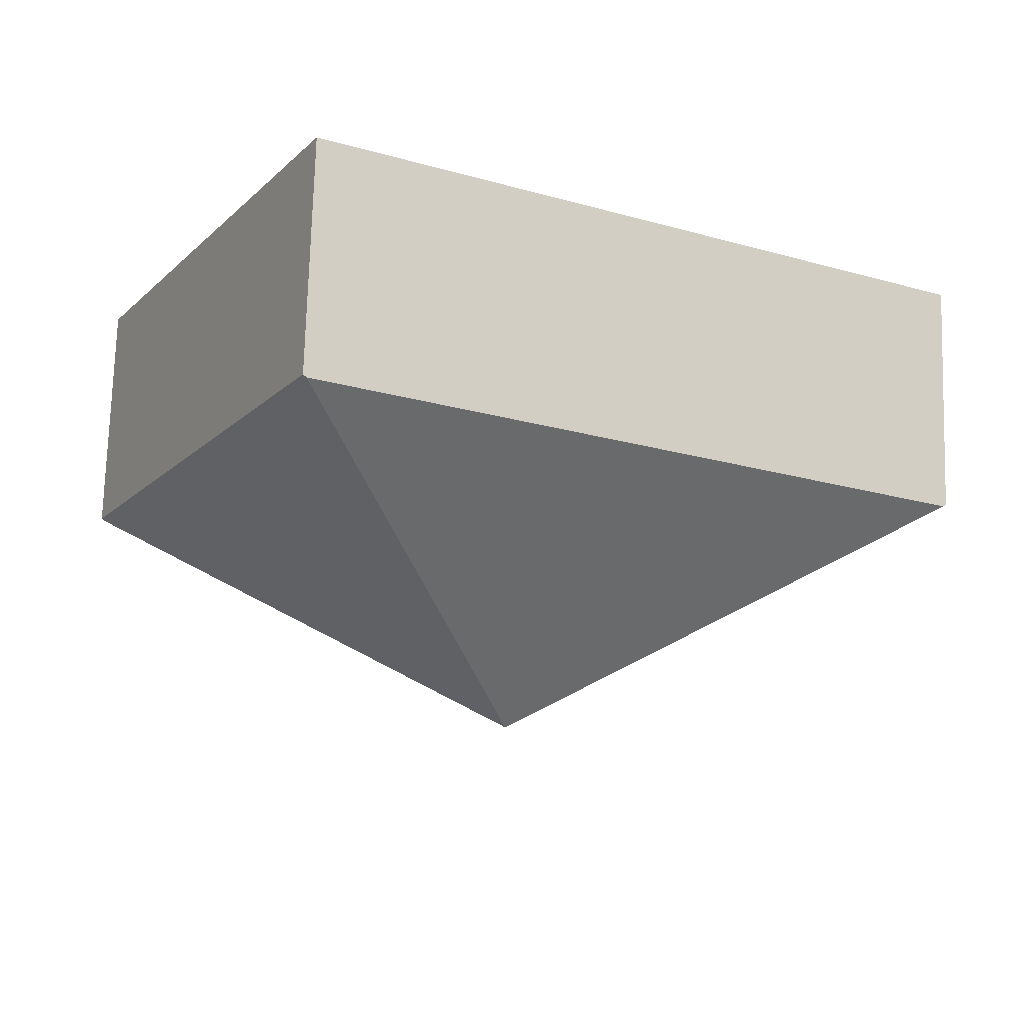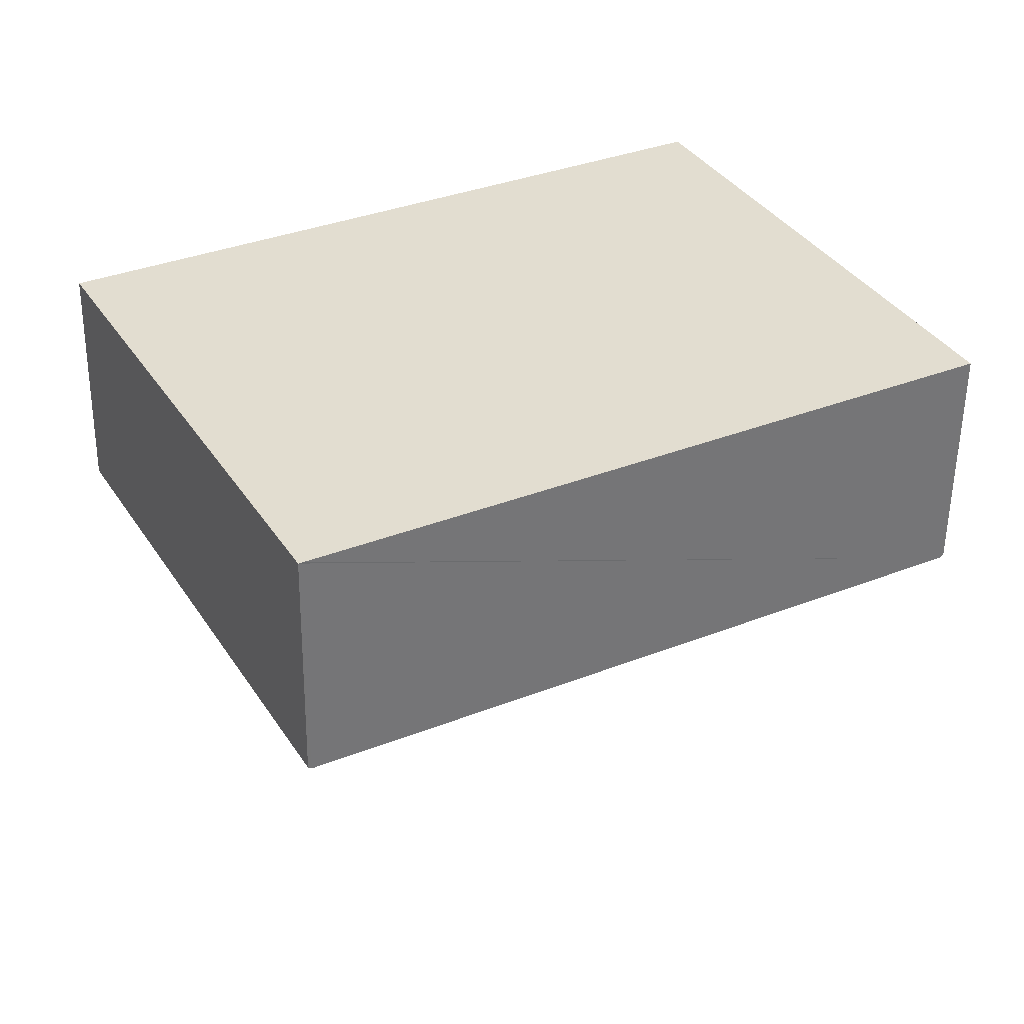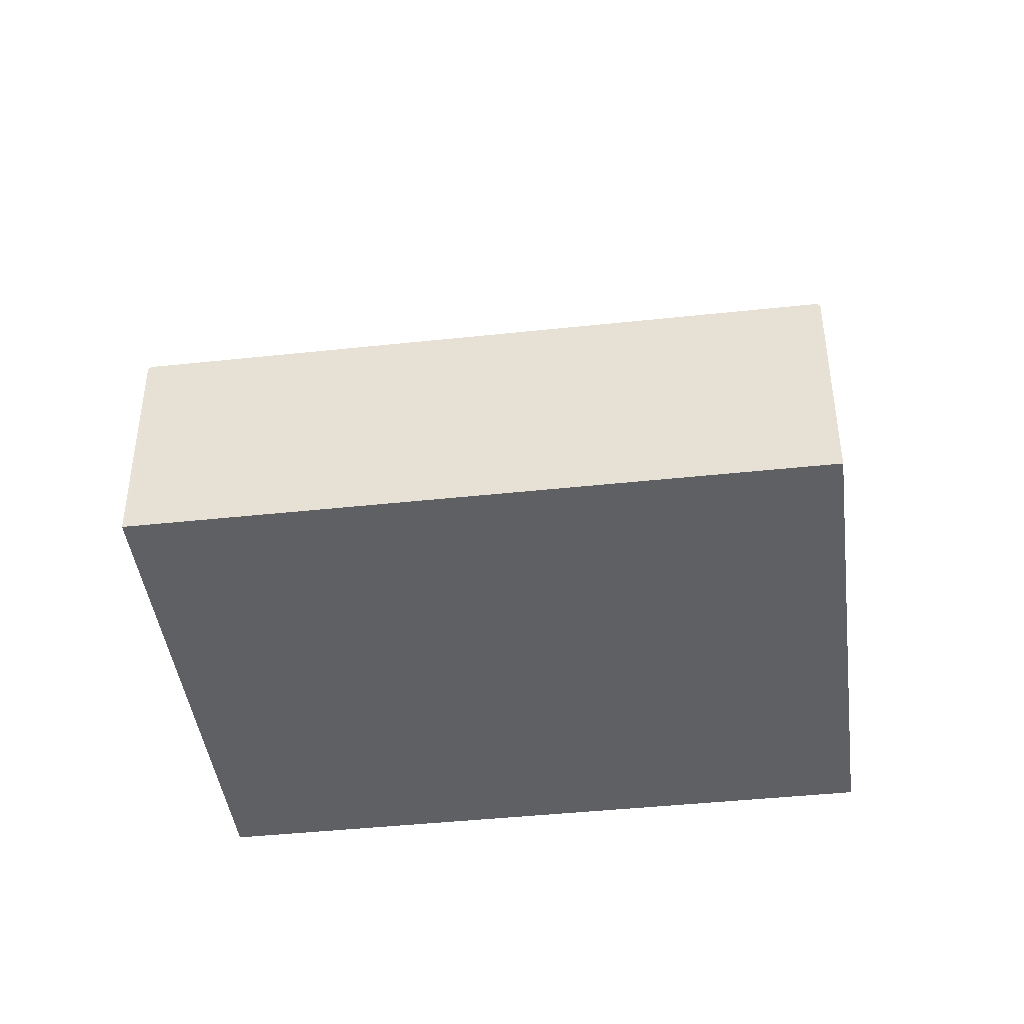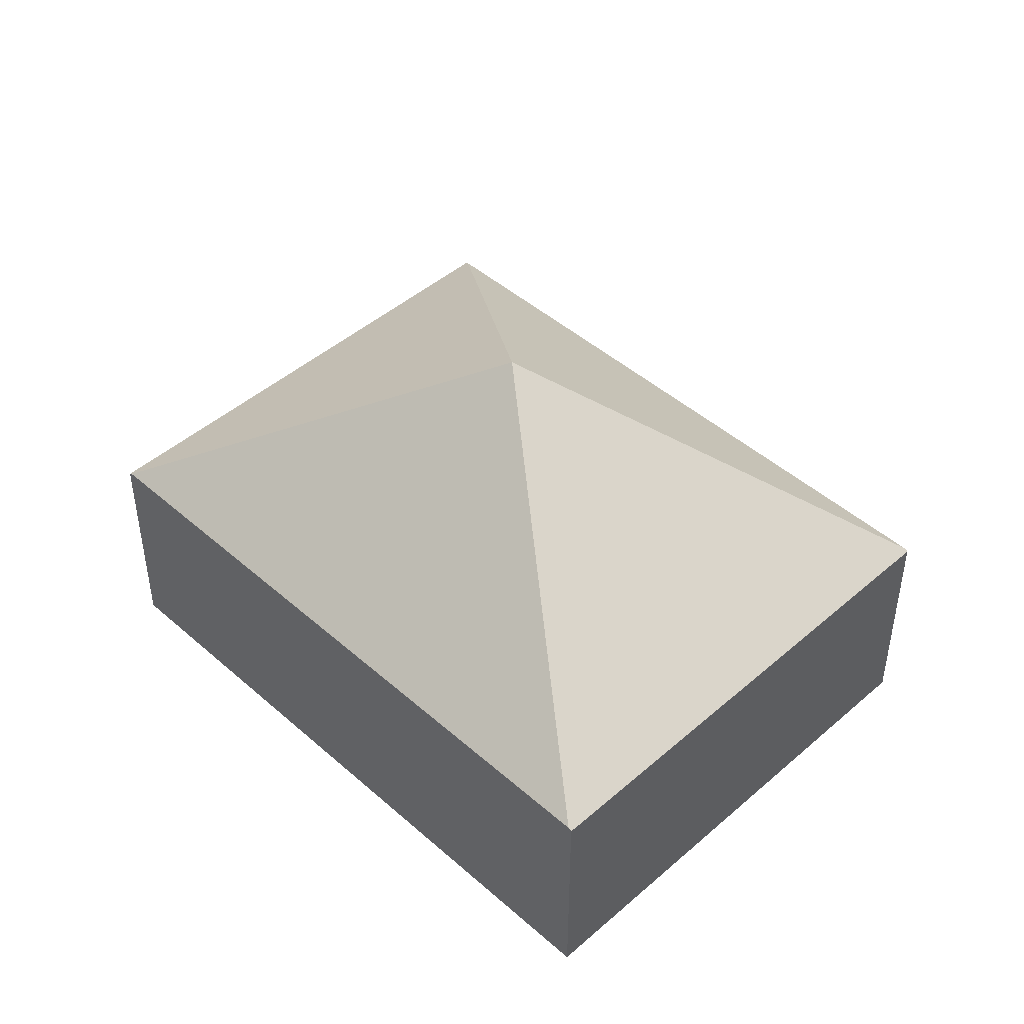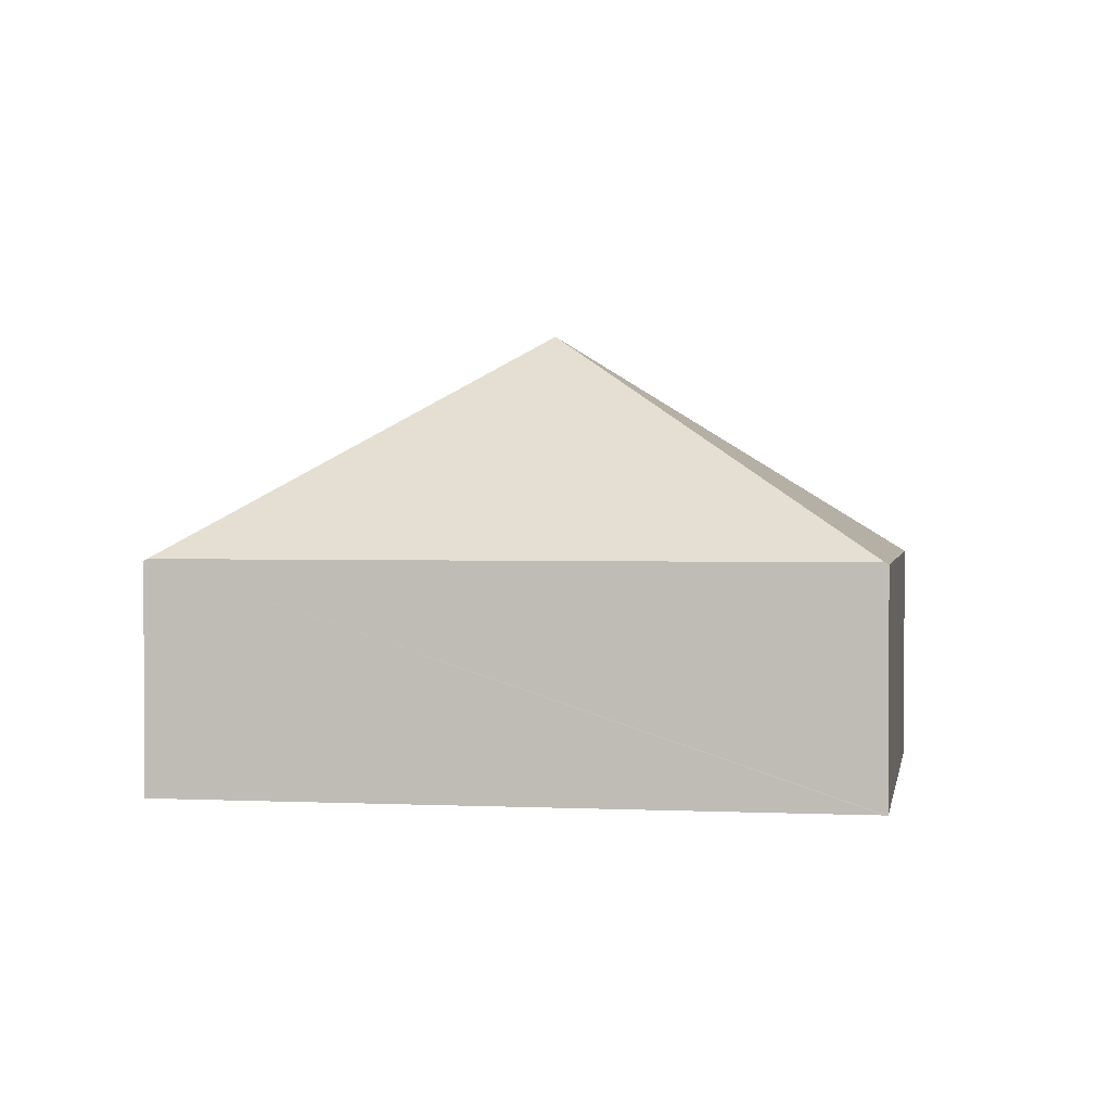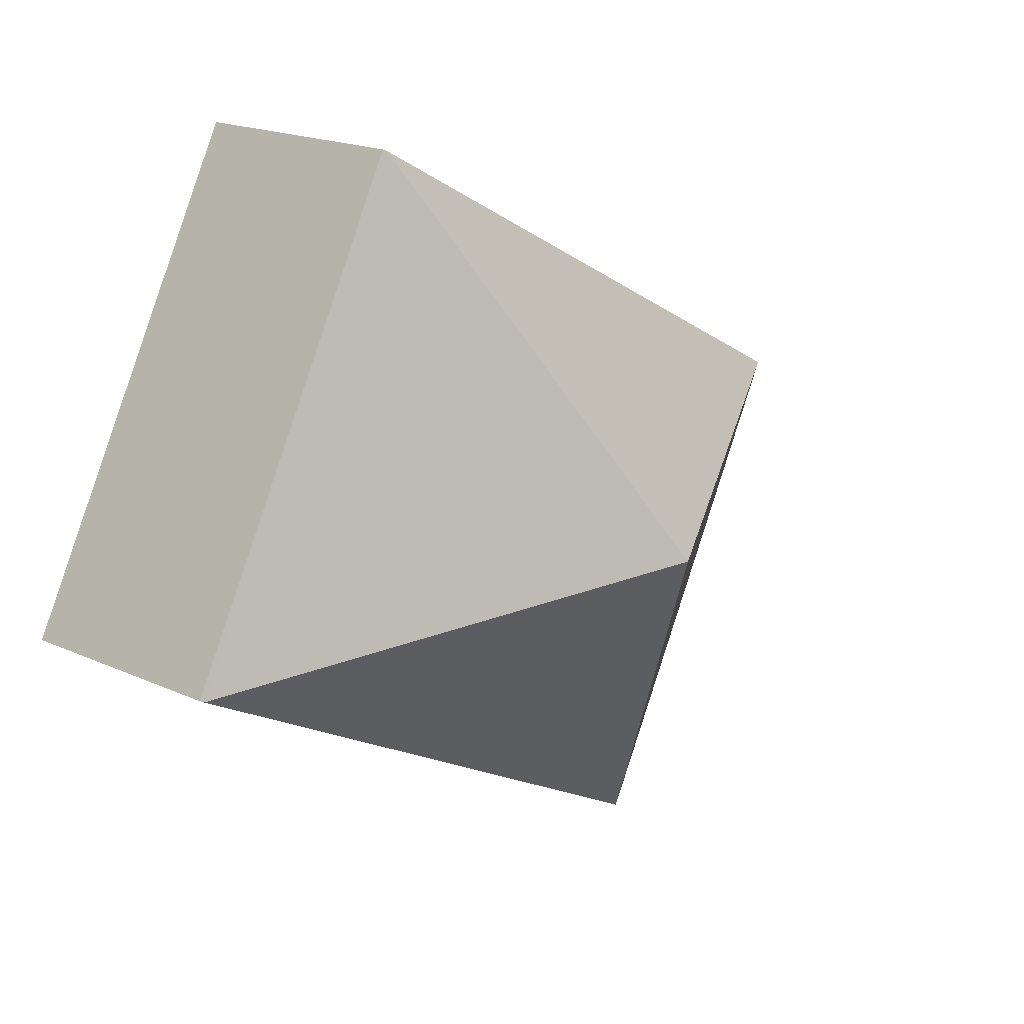
<metadata>
{"format":"obj","ext":"obj","renderer":"f3d","projection":"perspective","resolution":1024,"background":"white","views":[{"elev":73.4,"azim":-178.3,"up":"+Z"},{"elev":-55.0,"azim":-0.7,"up":"+Z"},{"elev":-43.1,"azim":158.9,"up":"+Y"},{"elev":46.0,"azim":-163.2,"up":"+Y"},{"elev":1.5,"azim":161.5,"up":"+Y"},{"elev":19.1,"azim":130.7,"up":"+Z"}]}
</metadata>
<code>
v  7.425 1.952 -1.178
v  5.284 1.933 2.852
v  7.452 1.933 -1.164
v  3.726 3.868 -0.582
v  5.258 1.952 2.838
v  2.195 1.952 -4.003
v  2.168 1.933 -4.017
v  0 1.933 1.184e-16
v  0.026 1.952 0.014
v  2.168 2.46e-16 -4.017
v  2.195 2.451e-16 -4.003
v  7.425 7.213e-17 -1.178
v  7.452 7.127e-17 -1.164
v  0 0 0
v  0.026 -8.573e-19 0.014
v  5.258 -1.738e-16 2.838
v  5.284 -1.746e-16 2.852
g defaultobject
f 1 2 3
f 2 1 4
f 2 4 5
f 4 1 6
f 7 4 6
f 4 7 8
f 4 8 9
f 4 9 5
f 6 10 7
f 10 6 1
f 10 1 11
f 11 1 12
f 12 1 3
f 12 3 13
f 10 8 7
f 8 10 14
f 14 9 8
f 9 14 5
f 5 14 15
f 5 15 16
f 5 16 2
f 2 16 17
f 17 3 2
f 3 17 13
f 11 14 10
f 14 11 12
f 14 12 15
f 15 12 16
f 16 12 13
f 16 13 17

</code>
